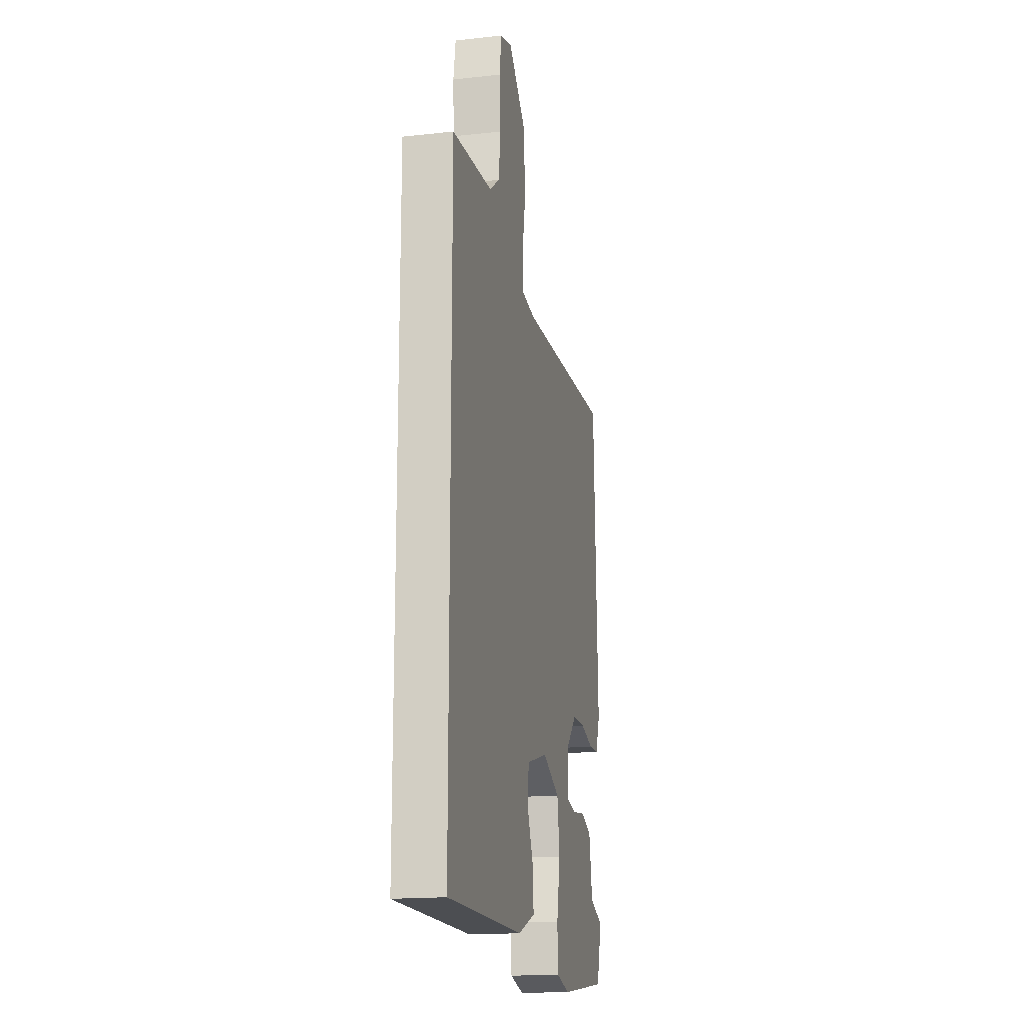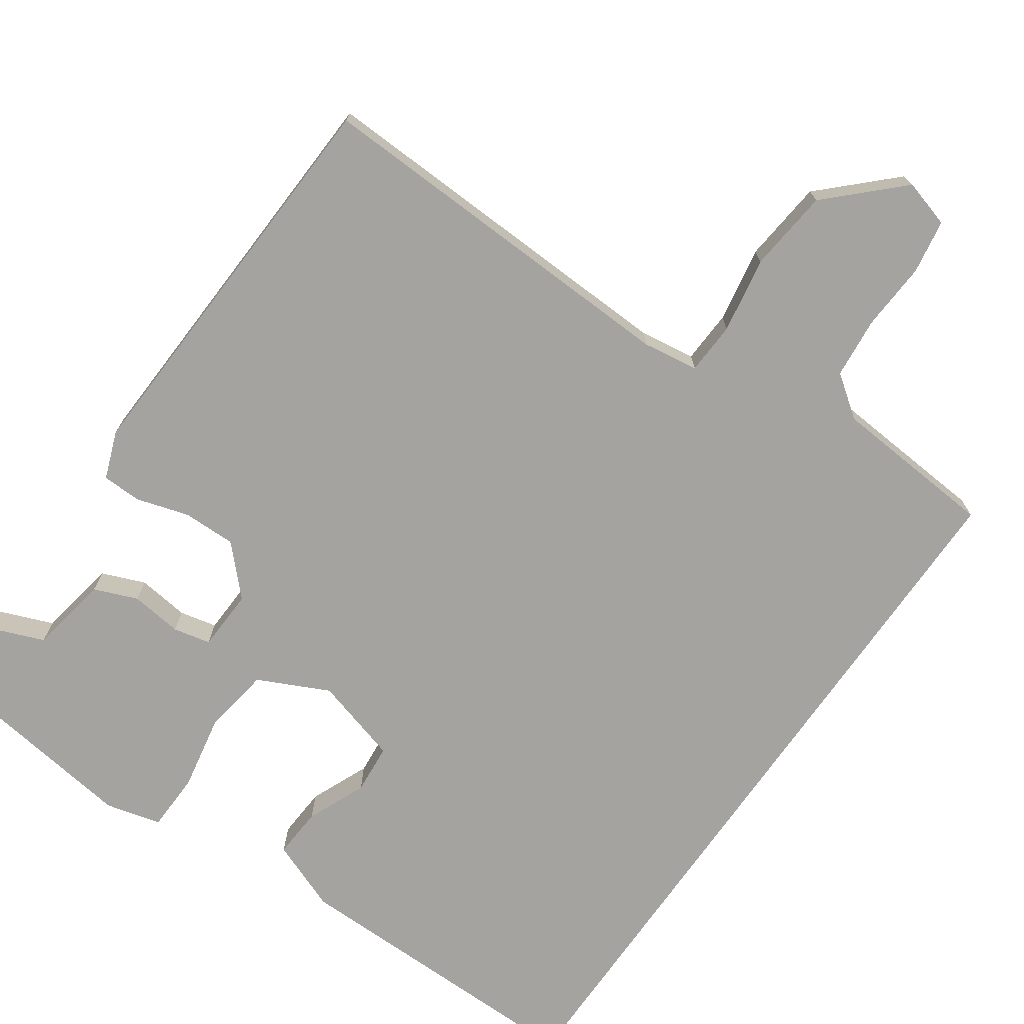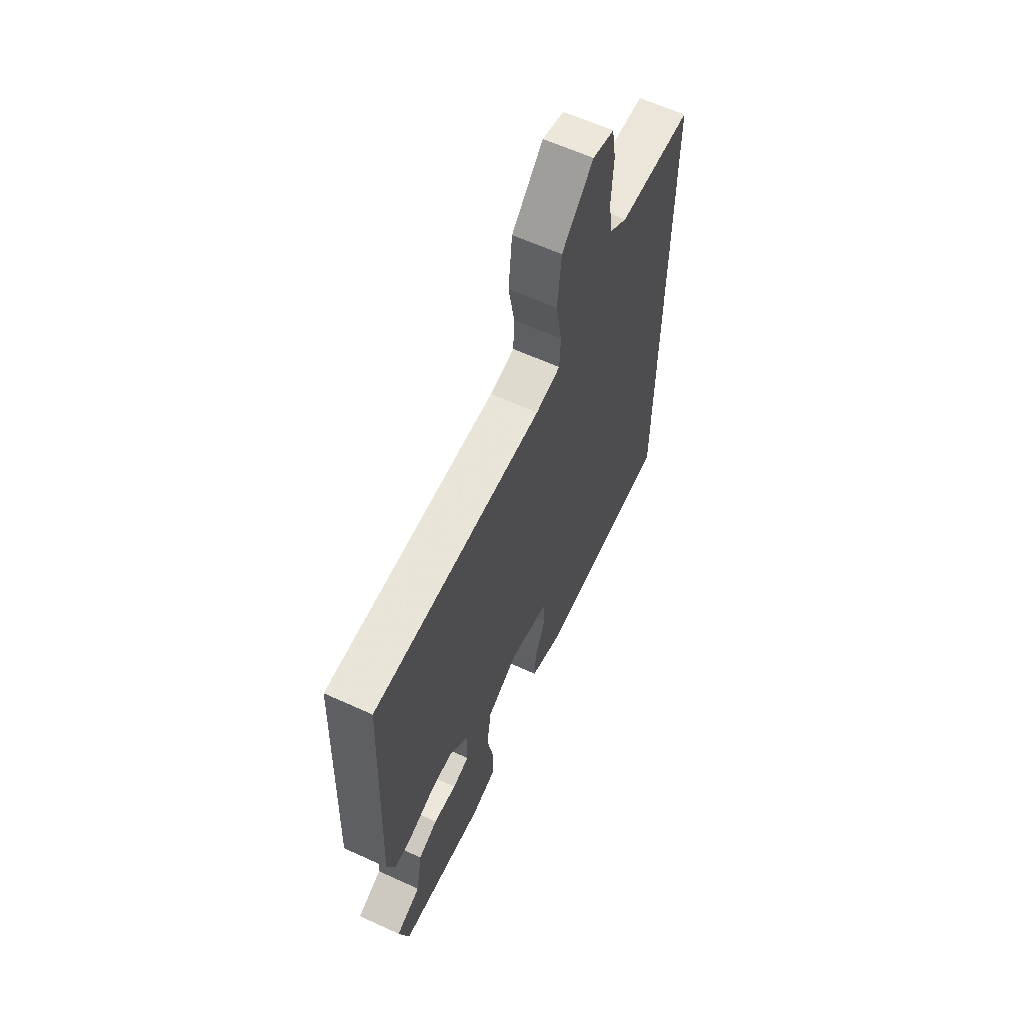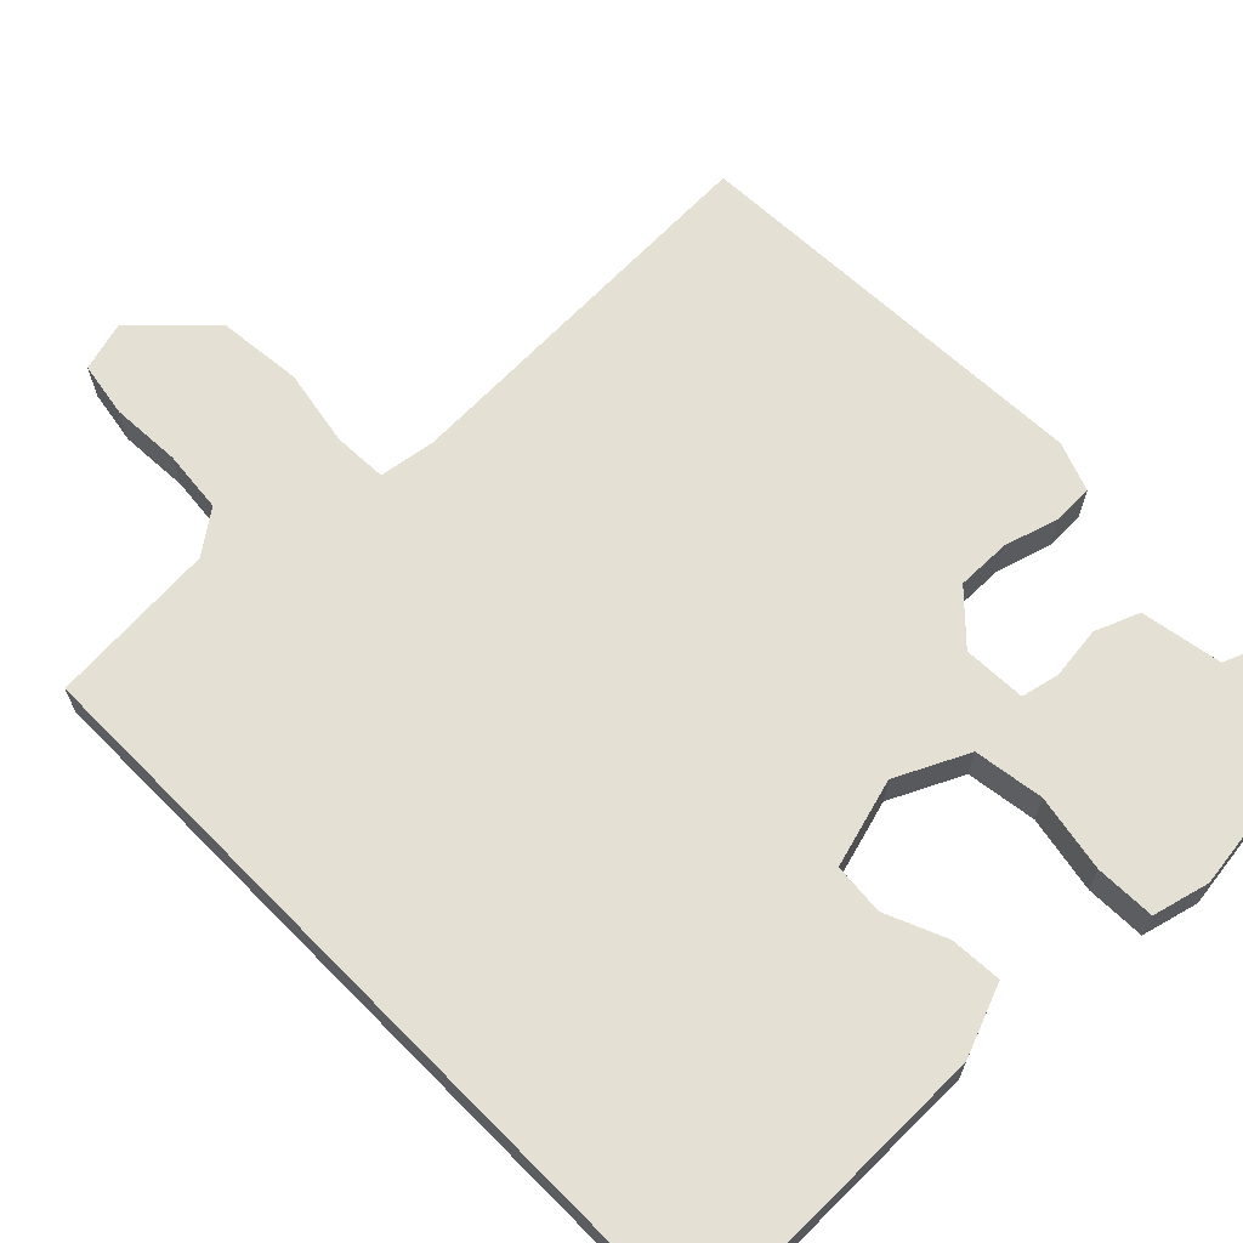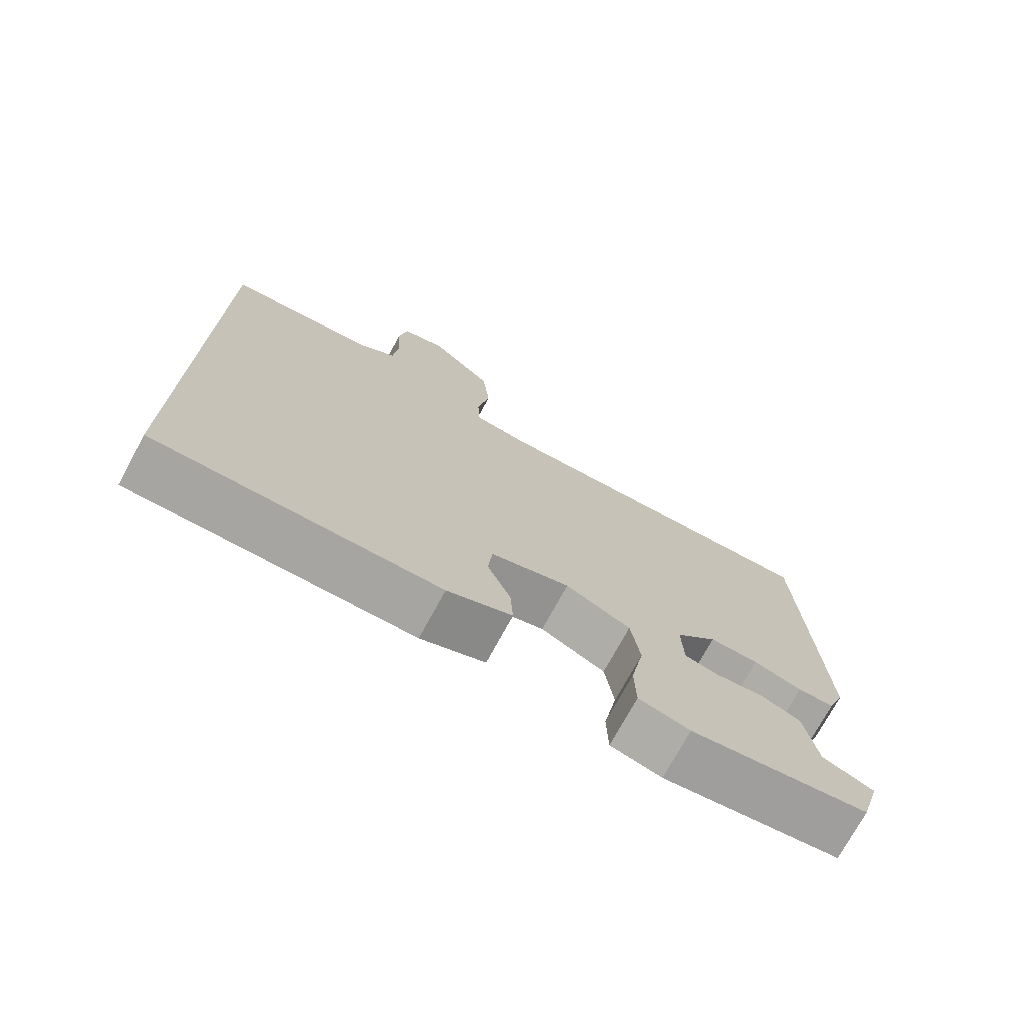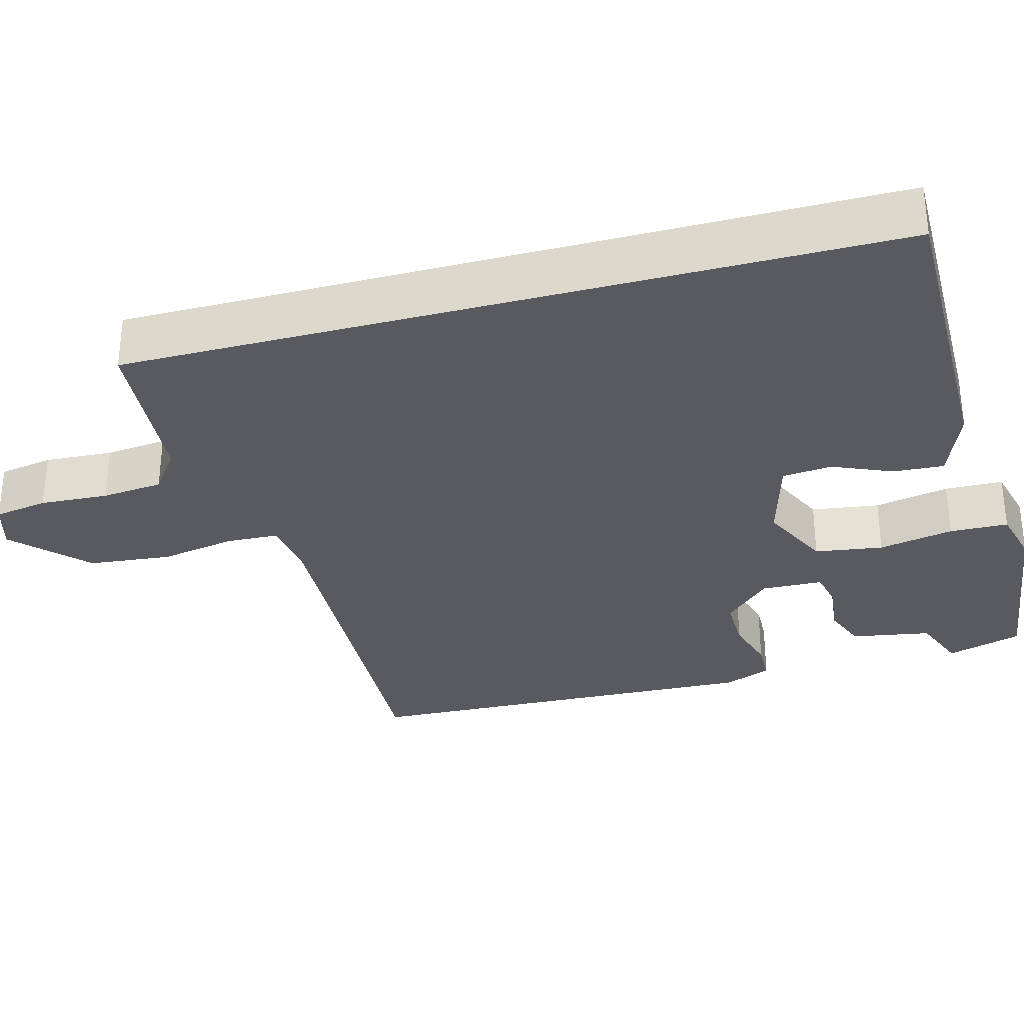
<metadata>
{"format":"obj","ext":"obj","renderer":"f3d","projection":"perspective","resolution":1024,"background":"white","views":[{"elev":-17.0,"azim":102.5,"up":"+Z"},{"elev":-72.9,"azim":-35.1,"up":"+Y"},{"elev":62.0,"azim":-65.1,"up":"+Z"},{"elev":65.9,"azim":135.4,"up":"+Y"},{"elev":-74.0,"azim":151.4,"up":"+Z"},{"elev":-31.9,"azim":105.0,"up":"+Y"}]}
</metadata>
<code>
v 0.5 0.07 0.517
v 0.5 0.07 -0.491
v 0.094 0.07 -0.49
v 0.001 0.07 -0.454
v 0.005 0.07 -0.387
v 0.038 0.07 -0.309
v 0.032 0.07 -0.243
v -0.082 0.07 -0.211
v -0.175 0.07 -0.256
v -0.188 0.07 -0.346
v -0.169 0.07 -0.445
v -0.171 0.07 -0.522
v -0.244 0.07 -0.541
v -0.498 0.07 -0.508
v -0.527 0.07 -0.408
v -0.454 0.07 -0.379
v -0.436 0.07 -0.274
v -0.379 0.07 -0.251
v -0.311 0.07 -0.259
v -0.262 0.07 -0.248
v -0.259 0.07 -0.167
v -0.318 0.07 -0.106
v -0.388 0.07 -0.107
v -0.457 0.07 -0.128
v -0.509 0.07 -0.127
v -0.533 0.07 -0.064
v -0.512 0.07 0.471
v -0.01 0.07 0.454
v 0.063 0.07 0.465
v 0.066 0.07 0.534
v 0.048 0.07 0.634
v 0.059 0.07 0.743
v 0.151 0.07 0.833
v 0.214 0.07 0.815
v 0.226 0.07 0.744
v 0.221 0.07 0.654
v 0.229 0.07 0.573
v 0.284 0.07 0.533
v 0.5 0 0.517
v 0.5 0 -0.491
v 0.094 0 -0.49
v 0.001 0 -0.454
v 0.005 0 -0.387
v 0.038 0 -0.309
v 0.032 0 -0.243
v -0.082 0 -0.211
v -0.175 0 -0.256
v -0.188 0 -0.346
v -0.169 0 -0.445
v -0.171 0 -0.522
v -0.244 0 -0.541
v -0.498 0 -0.508
v -0.527 0 -0.408
v -0.454 0 -0.379
v -0.436 0 -0.274
v -0.379 0 -0.251
v -0.311 0 -0.259
v -0.262 0 -0.248
v -0.259 0 -0.167
v -0.318 0 -0.106
v -0.388 0 -0.107
v -0.457 0 -0.128
v -0.509 0 -0.127
v -0.533 0 -0.064
v -0.512 0 0.471
v -0.01 0 0.454
v 0.063 0 0.465
v 0.066 0 0.534
v 0.048 0 0.634
v 0.059 0 0.743
v 0.151 0 0.833
v 0.214 0 0.815
v 0.226 0 0.744
v 0.221 0 0.654
v 0.229 0 0.573
v 0.284 0 0.533
f 34 35 36
f 33 34 36
f 32 33 36
f 31 32 36
f 30 31 36
f 29 30 36 37
f 26 27 28
f 25 26 28
f 24 25 28
f 23 24 28
f 22 23 28 29
f 29 37 38
f 22 29 38
f 21 22 38
f 16 17 18 19
f 16 19 20
f 14 15 16
f 13 14 16
f 12 13 16
f 11 12 16
f 10 11 16
f 9 10 16 20
f 21 38 1
f 20 21 1
f 9 20 1
f 8 9 1
f 4 5 6
f 3 4 6
f 2 3 6 7
f 7 8 1
f 1 2 7
f 74 73 72
f 74 72 71
f 74 71 70
f 74 70 69
f 74 69 68
f 75 74 68 67
f 66 65 64
f 66 64 63
f 66 63 62
f 66 62 61
f 67 66 61 60
f 76 75 67
f 76 67 60
f 76 60 59
f 57 56 55 54
f 58 57 54
f 54 53 52
f 54 52 51
f 54 51 50
f 54 50 49
f 54 49 48
f 58 54 48 47
f 39 76 59
f 39 59 58
f 39 58 47
f 39 47 46
f 44 43 42
f 44 42 41
f 45 44 41 40
f 39 46 45
f 45 40 39
f 1 39 40 2
f 2 40 41 3
f 3 41 42 4
f 4 42 43 5
f 5 43 44 6
f 6 44 45 7
f 7 45 46 8
f 8 46 47 9
f 9 47 48 10
f 10 48 49 11
f 11 49 50 12
f 12 50 51 13
f 13 51 52 14
f 14 52 53 15
f 15 53 54 16
f 16 54 55 17
f 17 55 56 18
f 18 56 57 19
f 19 57 58 20
f 20 58 59 21
f 21 59 60 22
f 22 60 61 23
f 23 61 62 24
f 24 62 63 25
f 25 63 64 26
f 26 64 65 27
f 27 65 66 28
f 28 66 67 29
f 29 67 68 30
f 30 68 69 31
f 31 69 70 32
f 32 70 71 33
f 33 71 72 34
f 34 72 73 35
f 35 73 74 36
f 36 74 75 37
f 37 75 76 38
f 38 76 39 1

</code>
